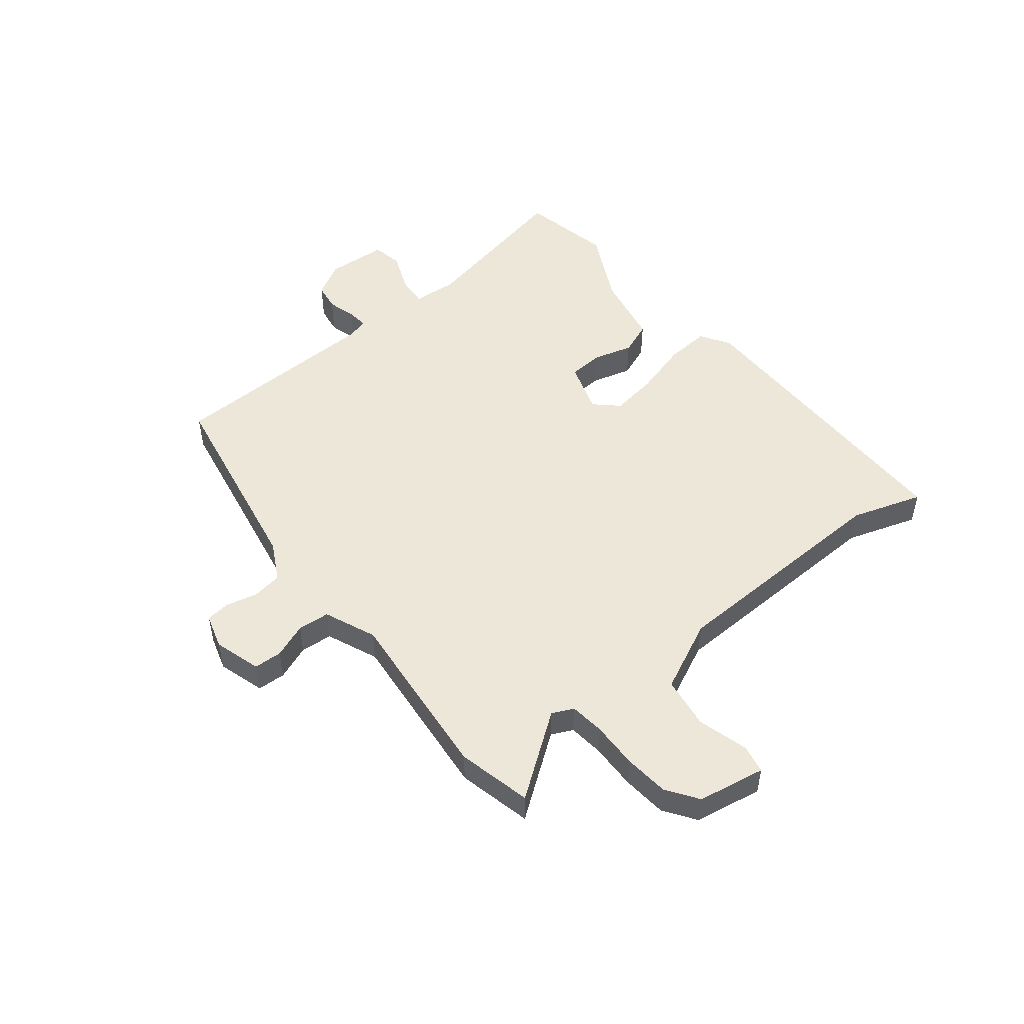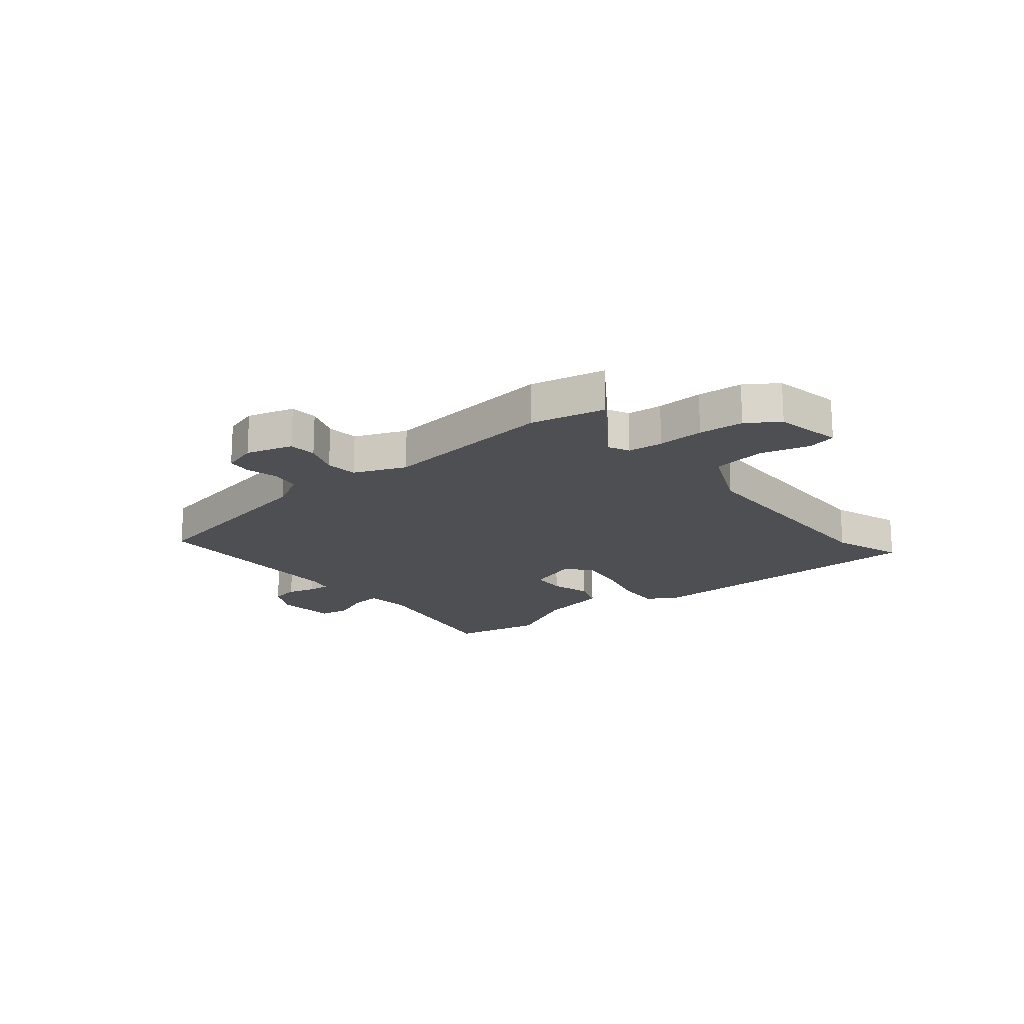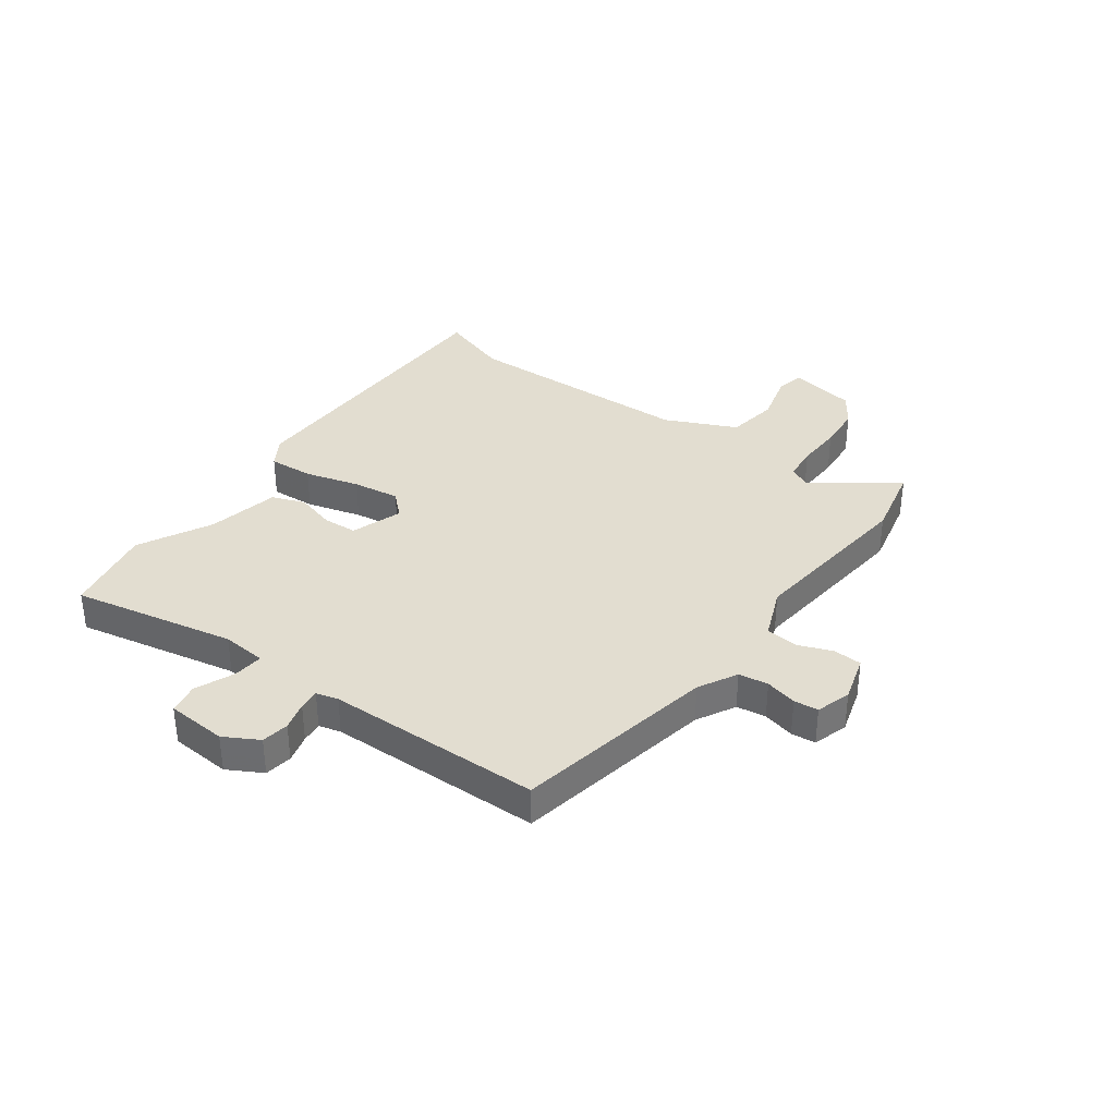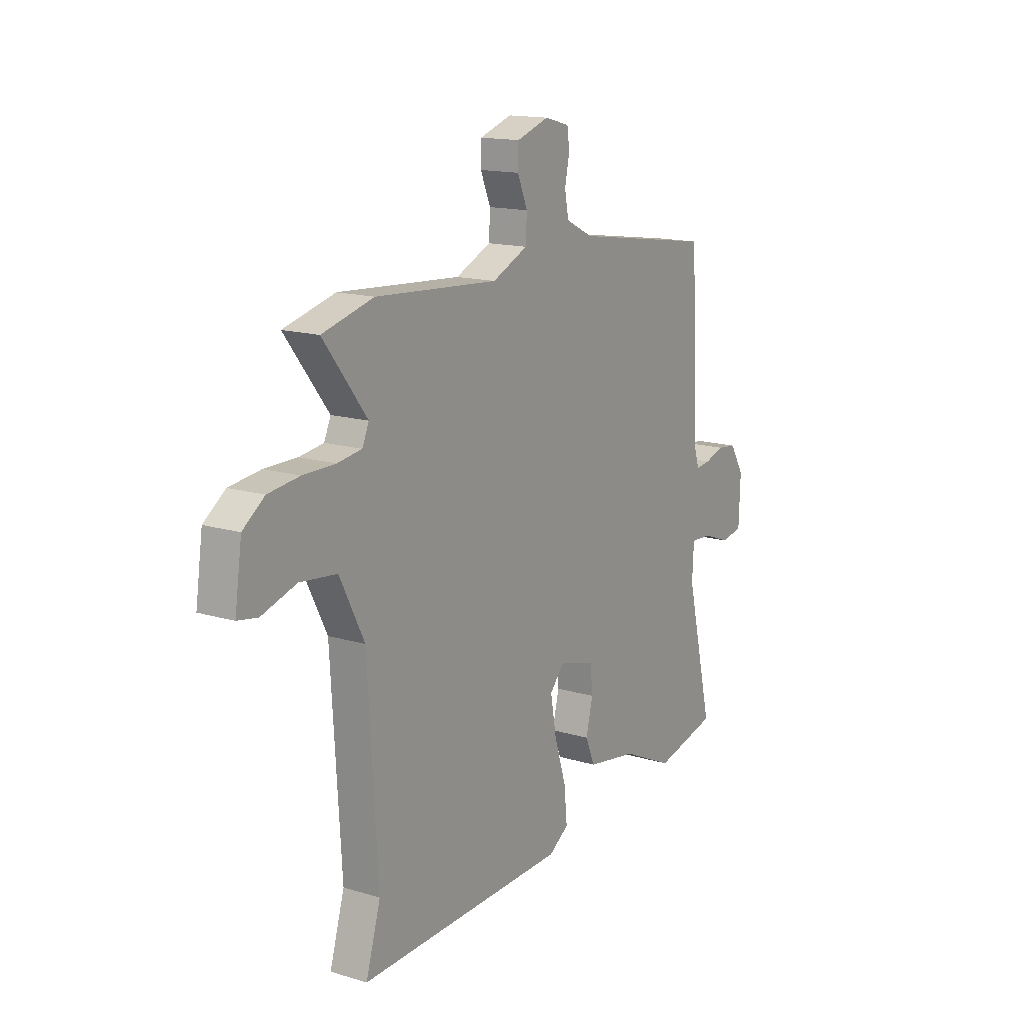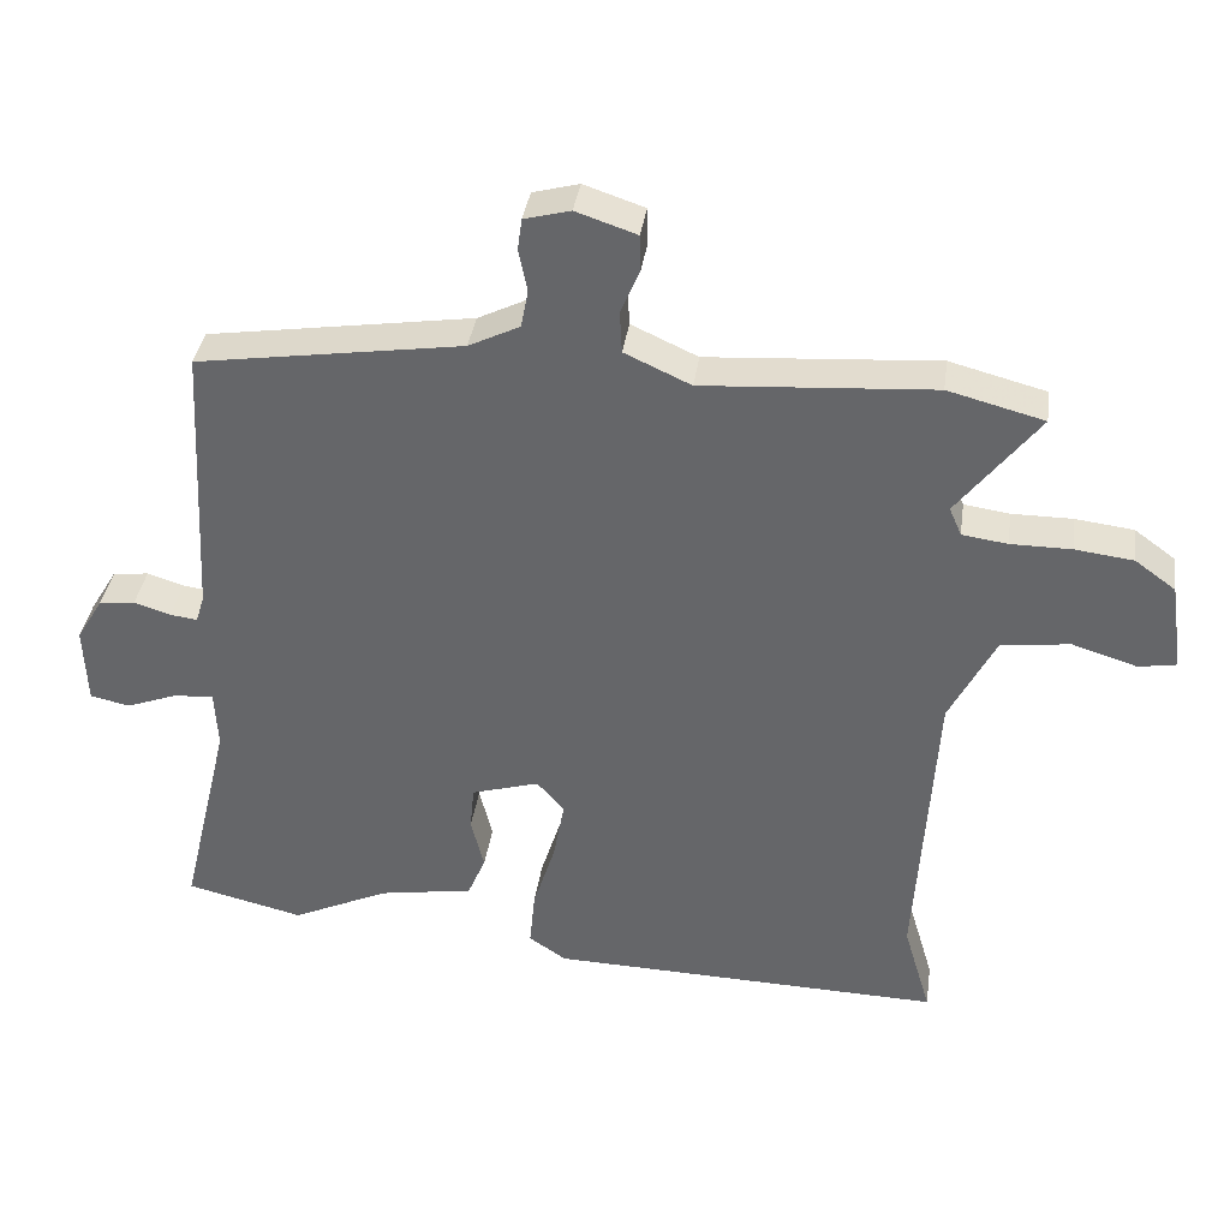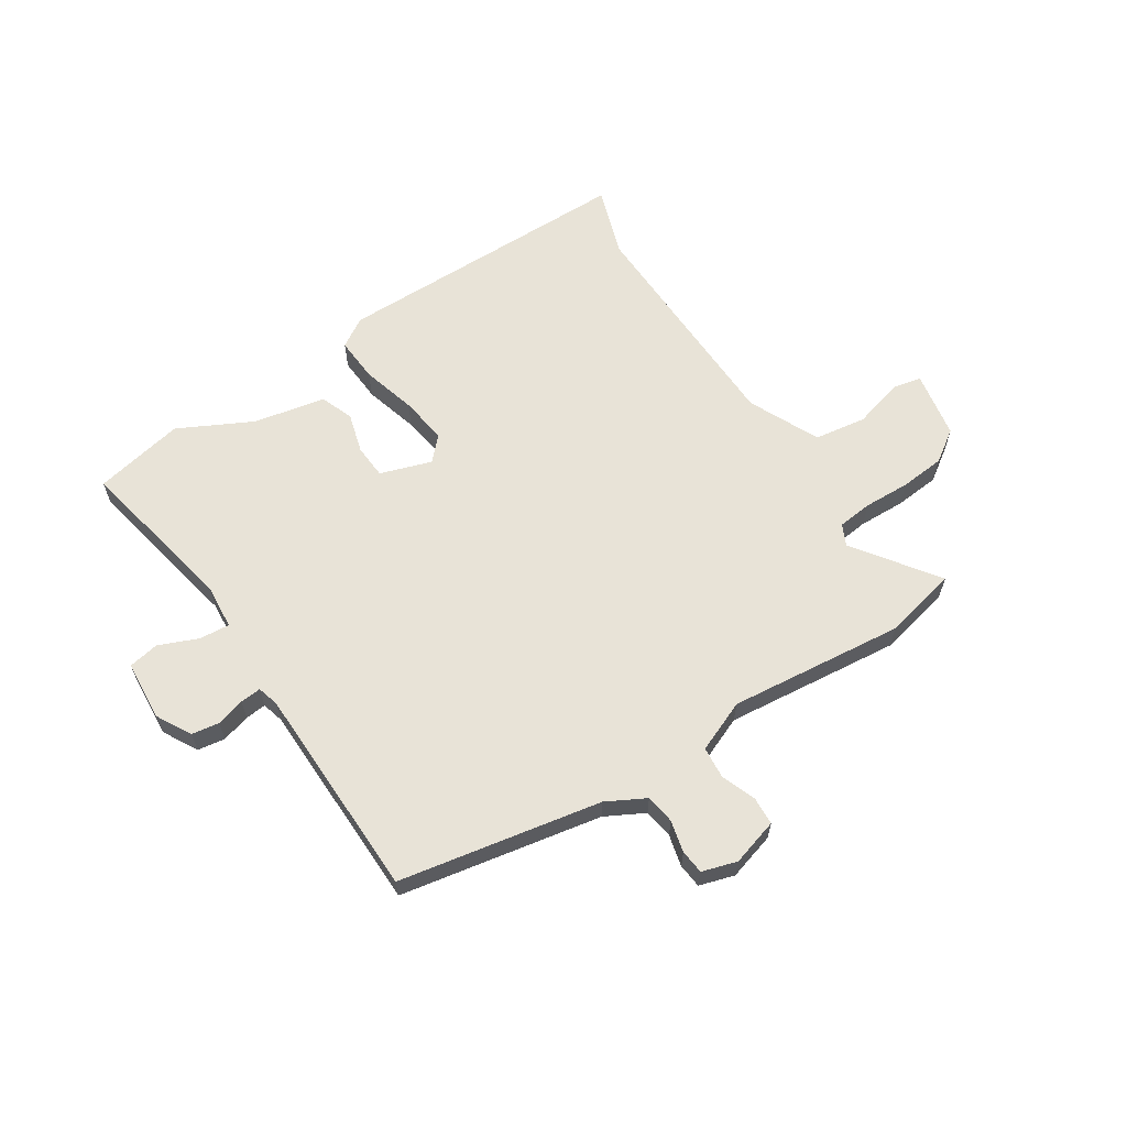
<metadata>
{"format":"obj","ext":"obj","renderer":"f3d","projection":"perspective","resolution":1024,"background":"white","views":[{"elev":50.1,"azim":53.0,"up":"+Y"},{"elev":-17.8,"azim":41.8,"up":"+Y"},{"elev":35.4,"azim":-51.8,"up":"+Y"},{"elev":15.2,"azim":122.6,"up":"+Z"},{"elev":37.0,"azim":8.1,"up":"+Z"},{"elev":62.4,"azim":-31.0,"up":"+Y"}]}
</metadata>
<code>
v 0.481 0.07 -0.436
v 0.519 0.07 -0.565
v -0.028 0.07 -0.55
v -0.08 0.07 -0.515
v -0.072 0.07 -0.434
v -0.041 0.07 -0.336
v -0.026 0.07 -0.251
v -0.064 0.07 -0.208
v -0.158 0.07 -0.236
v -0.164 0.07 -0.298
v -0.146 0.07 -0.371
v -0.171 0.07 -0.43
v -0.302 0.07 -0.452
v -0.437 0.07 -0.515
v -0.6 0.07 -0.476
v -0.53 0.07 -0.183
v -0.534 0.07 -0.102
v -0.589 0.07 -0.105
v -0.661 0.07 -0.132
v -0.716 0.07 -0.12
v -0.72 0.07 -0.01
v -0.683 0.07 0.051
v -0.633 0.07 0.057
v -0.582 0.07 0.041
v -0.544 0.07 0.036
v -0.532 0.07 0.075
v -0.511 0.07 0.464
v -0.143 0.07 0.52
v -0.072 0.07 0.555
v -0.062 0.07 0.608
v -0.074 0.07 0.666
v -0.068 0.07 0.71
v -0.004 0.07 0.727
v 0.08 0.07 0.699
v 0.081 0.07 0.648
v 0.055 0.07 0.586
v 0.058 0.07 0.528
v 0.15 0.07 0.486
v 0.469 0.07 0.508
v 0.602 0.07 0.473
v 0.489 0.07 0.327
v 0.506 0.07 0.288
v 0.569 0.07 0.279
v 0.653 0.07 0.279
v 0.734 0.07 0.269
v 0.79 0.07 0.228
v 0.808 0.07 0.105
v 0.756 0.07 0.096
v 0.666 0.07 0.124
v 0.571 0.07 0.113
v 0.507 0.07 -0.013
v 0.481 0 -0.436
v 0.519 0 -0.565
v -0.028 0 -0.55
v -0.08 0 -0.515
v -0.072 0 -0.434
v -0.041 0 -0.336
v -0.026 0 -0.251
v -0.064 0 -0.208
v -0.158 0 -0.236
v -0.164 0 -0.298
v -0.146 0 -0.371
v -0.171 0 -0.43
v -0.302 0 -0.452
v -0.437 0 -0.515
v -0.6 0 -0.476
v -0.53 0 -0.183
v -0.534 0 -0.102
v -0.589 0 -0.105
v -0.661 0 -0.132
v -0.716 0 -0.12
v -0.72 0 -0.01
v -0.683 0 0.051
v -0.633 0 0.057
v -0.582 0 0.041
v -0.544 0 0.036
v -0.532 0 0.075
v -0.511 0 0.464
v -0.143 0 0.52
v -0.072 0 0.555
v -0.062 0 0.608
v -0.074 0 0.666
v -0.068 0 0.71
v -0.004 0 0.727
v 0.08 0 0.699
v 0.081 0 0.648
v 0.055 0 0.586
v 0.058 0 0.528
v 0.15 0 0.486
v 0.469 0 0.508
v 0.602 0 0.473
v 0.489 0 0.327
v 0.506 0 0.288
v 0.569 0 0.279
v 0.653 0 0.279
v 0.734 0 0.269
v 0.79 0 0.228
v 0.808 0 0.105
v 0.756 0 0.096
v 0.666 0 0.124
v 0.571 0 0.113
v 0.507 0 -0.013
f 46 47 48 49
f 46 49 50
f 43 44 45 46
f 42 43 46 50
f 41 42 50 51
f 38 39 40 41
f 37 38 41 51
f 33 34 35 36
f 33 36 37
f 30 31 32 33
f 29 30 33 37
f 28 29 37 51
f 26 27 28 51
f 21 22 23 24
f 21 24 25
f 18 19 20 21
f 17 18 21 25
f 13 14 15 16
f 13 16 17
f 10 11 12 13
f 9 10 13 17
f 8 9 17 25
f 3 4 5 6
f 1 2 3 6
f 1 6 7
f 51 1 7 8
f 8 25 26 51
f 100 99 98 97
f 101 100 97
f 97 96 95 94
f 101 97 94 93
f 102 101 93 92
f 92 91 90 89
f 102 92 89 88
f 87 86 85 84
f 88 87 84
f 84 83 82 81
f 88 84 81 80
f 102 88 80 79
f 102 79 78 77
f 75 74 73 72
f 76 75 72
f 72 71 70 69
f 76 72 69 68
f 67 66 65 64
f 68 67 64
f 64 63 62 61
f 68 64 61 60
f 76 68 60 59
f 57 56 55 54
f 57 54 53 52
f 58 57 52
f 59 58 52 102
f 102 77 76 59
f 1 52 53 2
f 2 53 54 3
f 3 54 55 4
f 4 55 56 5
f 5 56 57 6
f 6 57 58 7
f 7 58 59 8
f 8 59 60 9
f 9 60 61 10
f 10 61 62 11
f 11 62 63 12
f 12 63 64 13
f 13 64 65 14
f 14 65 66 15
f 15 66 67 16
f 16 67 68 17
f 17 68 69 18
f 18 69 70 19
f 19 70 71 20
f 20 71 72 21
f 21 72 73 22
f 22 73 74 23
f 23 74 75 24
f 24 75 76 25
f 25 76 77 26
f 26 77 78 27
f 27 78 79 28
f 28 79 80 29
f 29 80 81 30
f 30 81 82 31
f 31 82 83 32
f 32 83 84 33
f 33 84 85 34
f 34 85 86 35
f 35 86 87 36
f 36 87 88 37
f 37 88 89 38
f 38 89 90 39
f 39 90 91 40
f 40 91 92 41
f 41 92 93 42
f 42 93 94 43
f 43 94 95 44
f 44 95 96 45
f 45 96 97 46
f 46 97 98 47
f 47 98 99 48
f 48 99 100 49
f 49 100 101 50
f 50 101 102 51
f 51 102 52 1

</code>
